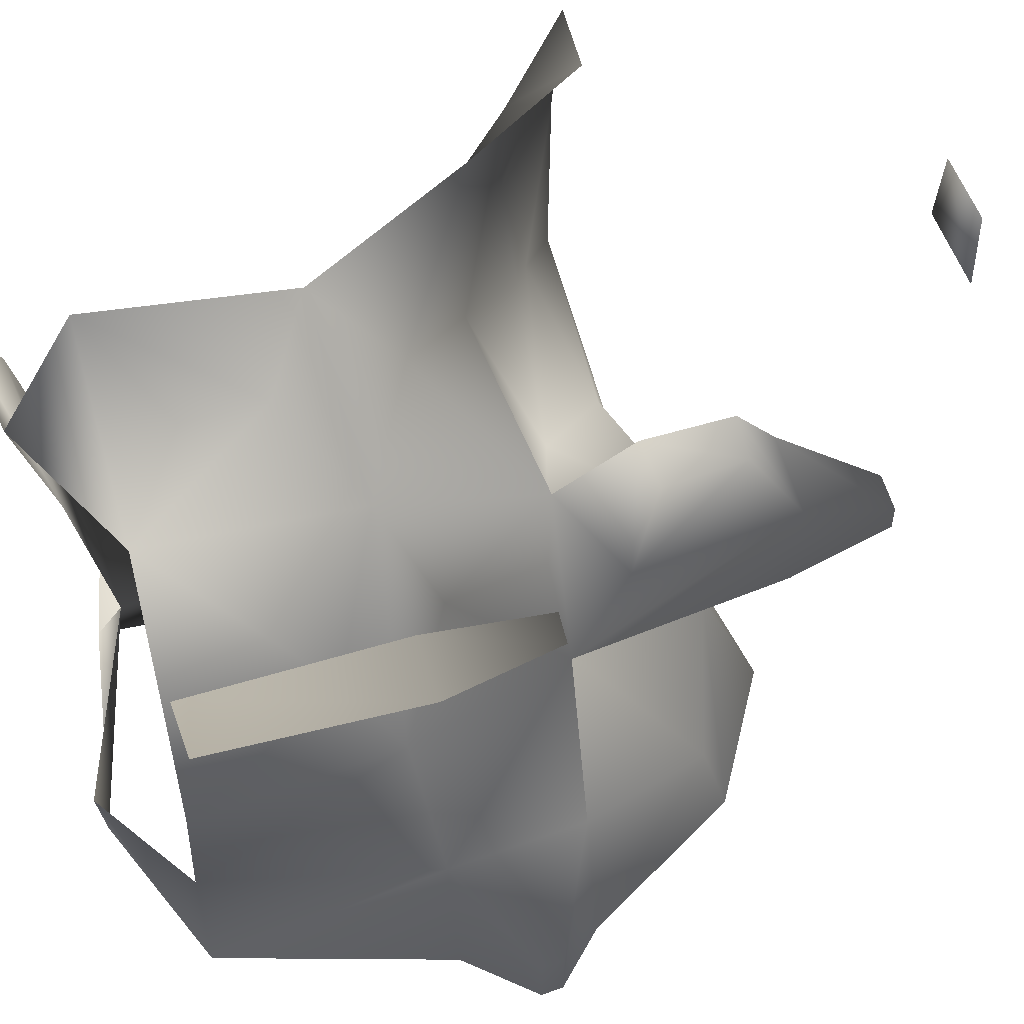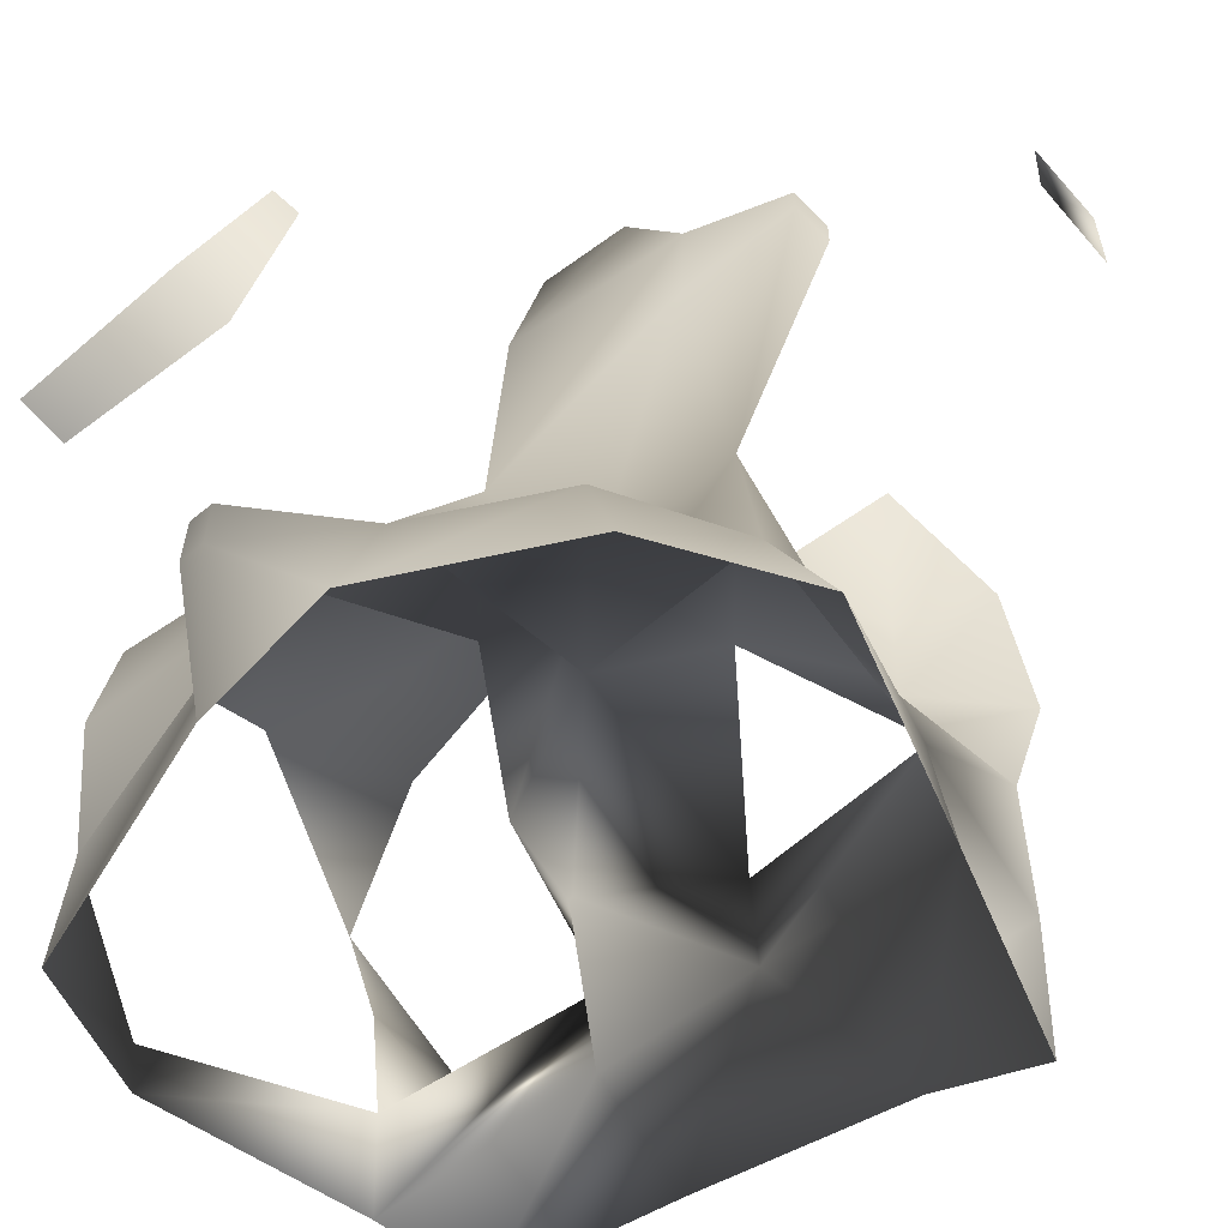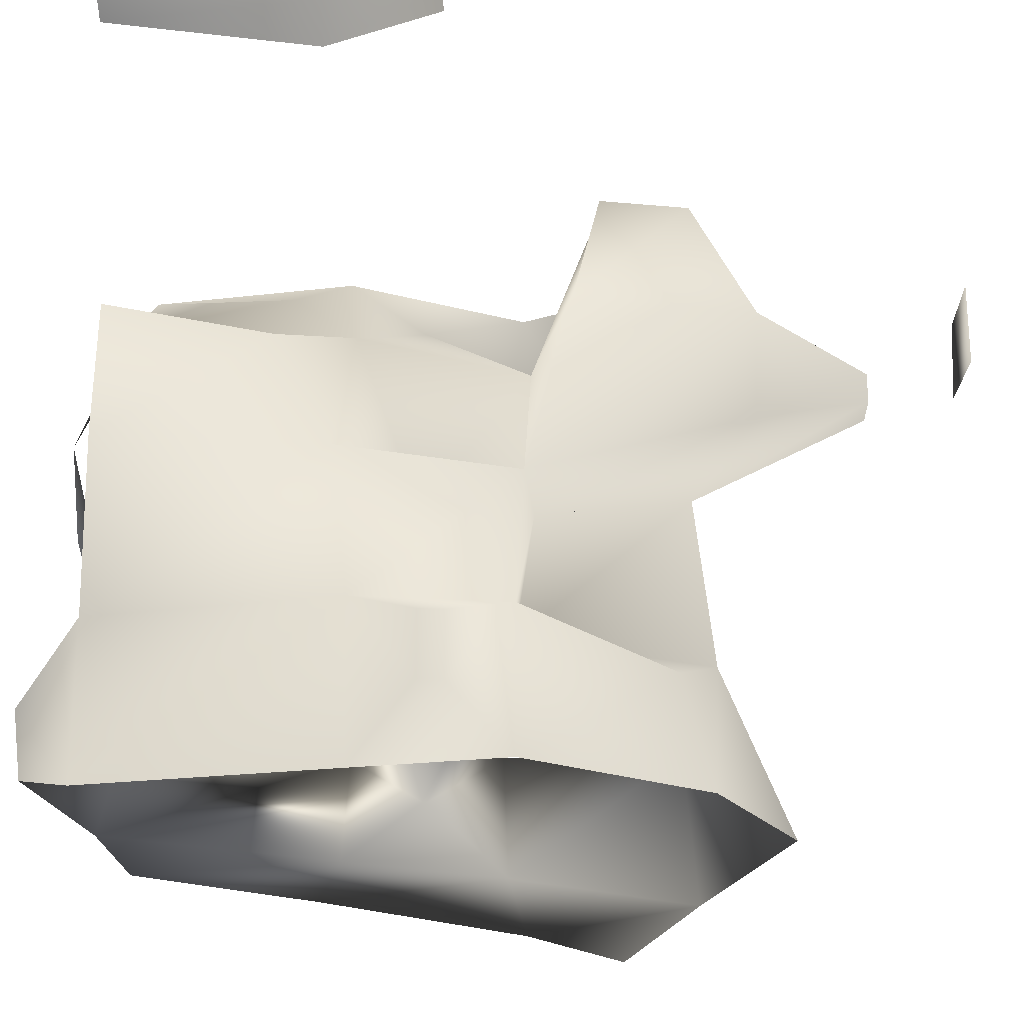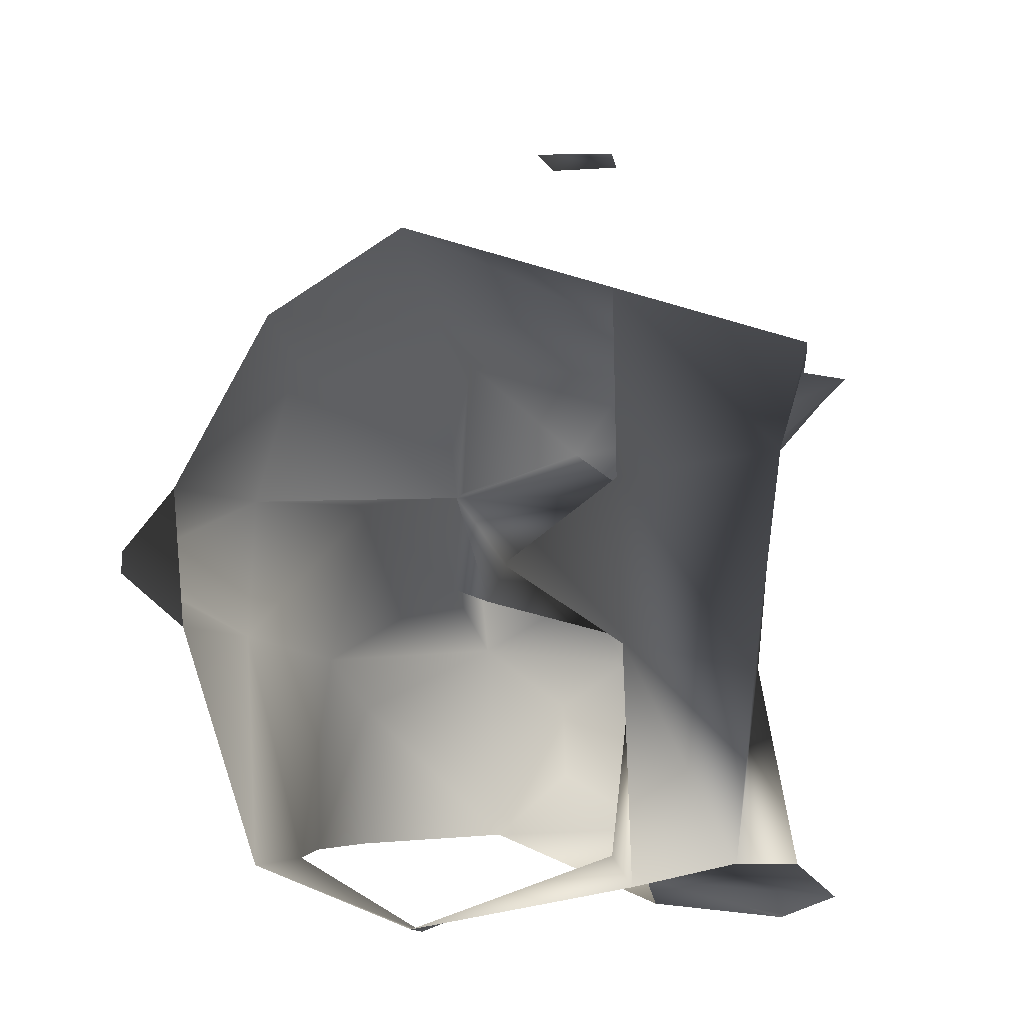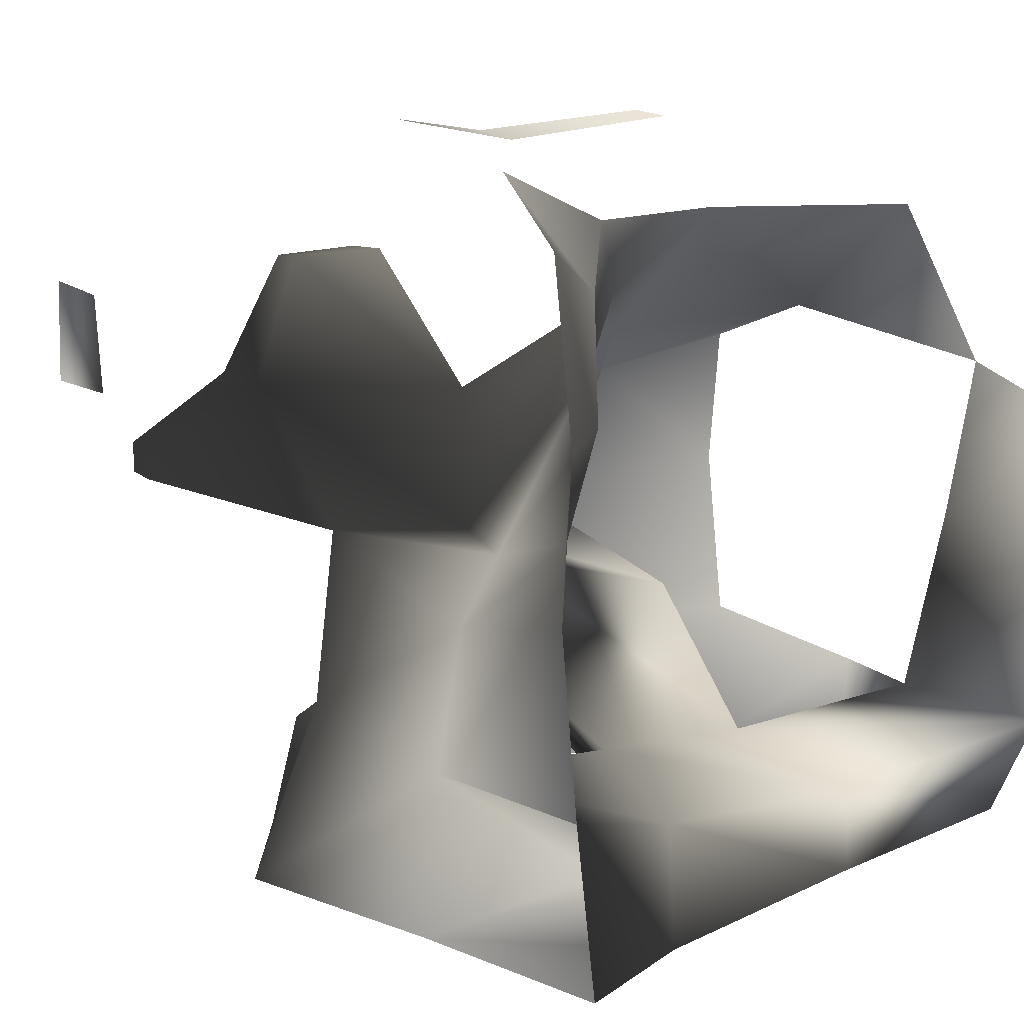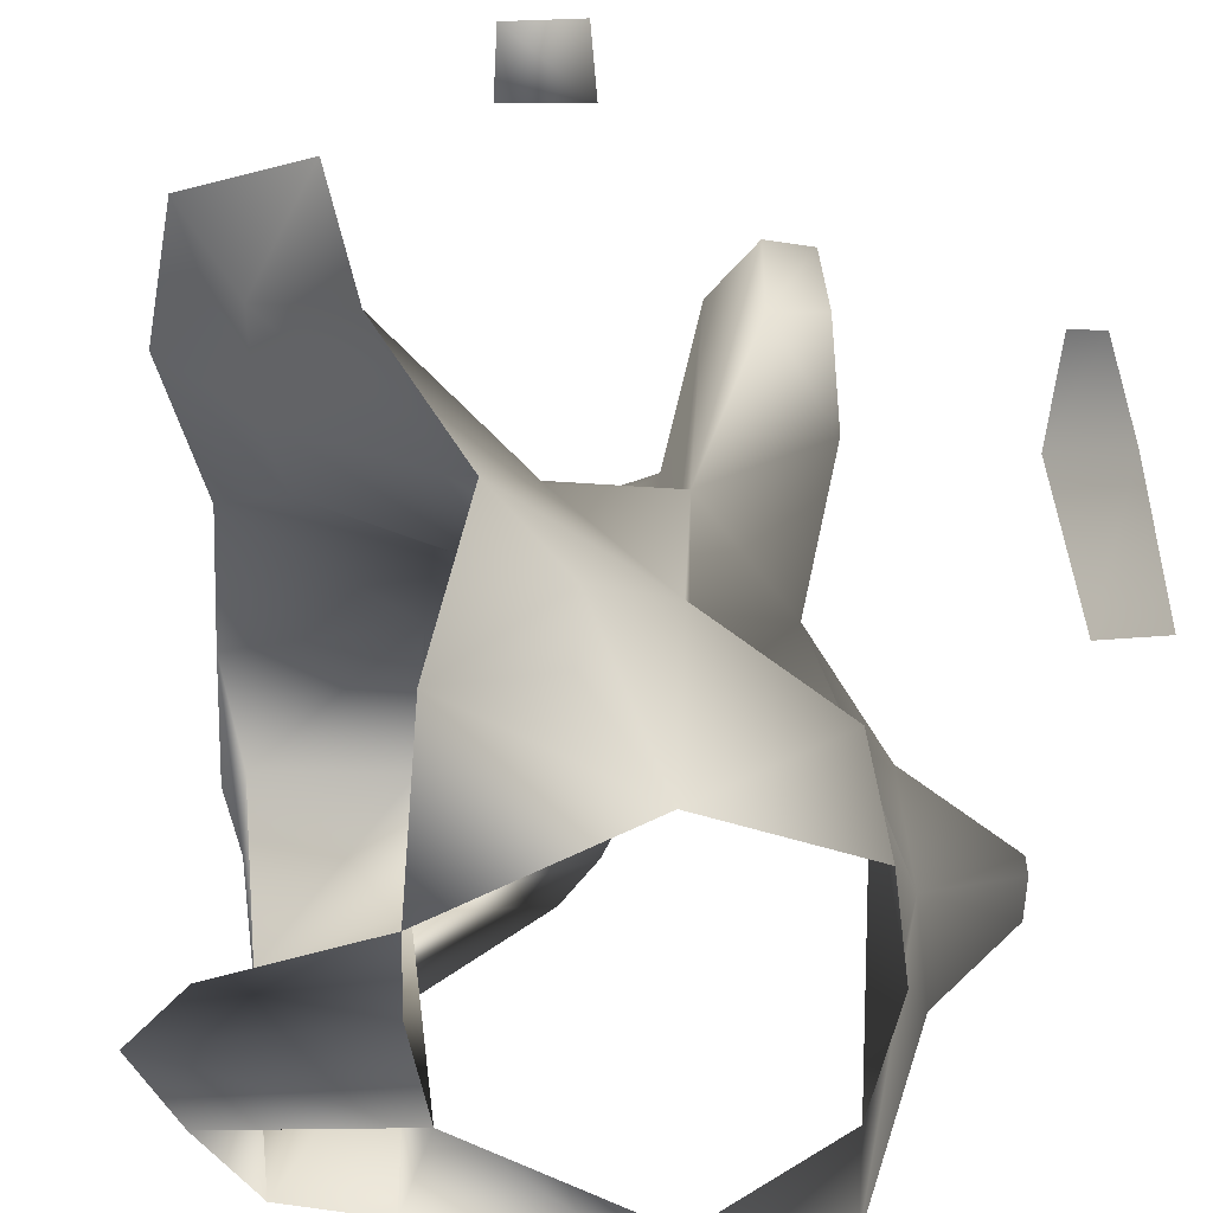
<metadata>
{"format":"obj","ext":"obj","renderer":"f3d","projection":"perspective","resolution":1024,"background":"white","views":[{"elev":55.3,"azim":71.9,"up":"+Z"},{"elev":-60.7,"azim":131.5,"up":"+Z"},{"elev":-23.4,"azim":88.5,"up":"+Z"},{"elev":-5.6,"azim":-170.1,"up":"+Y"},{"elev":12.6,"azim":-120.6,"up":"+Z"},{"elev":44.8,"azim":-0.7,"up":"+Z"}]}
</metadata>
<code>
v 0.006011 -0.00179 0.007237
v -0.007708 0.002786 0.006267
v -0.005319 0.002325 0.007306
v 0.001389 0.002862 0.005229
v 0.002257 0.002786 0.005126
v -0.002783 0.008545 0.005392
v -0.001225 0.008542 0.005445
v 0.0005718 0.00406 0.003052
v 0.00224 0.003973 0.00299
v -0.00288 0.008484 0.003778
v 0.001236 0.005988 0.001895
v 0.002 0.005947 0.001887
v 0 0 0
v -0.003621 -0.007525 0.006065
v -0.001554 -0.006231 0.005038
v 0.00506 -0.007811 0.007125
v 0.00615 -0.007785 0.007185
v 0 0 0
v -0.002877 -0.003554 0.006161
v -0.001484 -0.004607 0.005089
v 0.004881 -0.003874 0.006799
v 0.006205 -0.003901 0.006903
v -0.006521 0.001275 0.005342
v -0.004636 -4.204e-05 0.006293
v 0.001376 0.001095 0.005234
v 0.002377 0.001139 0.005182
v 0.001237 0.005981 0.001322
v 0.002003 0.005948 0.001332
v -0.006796 -0.009294 0.002159
v -0.003917 -0.009086 0.002975
v -0.0001815 -0.007591 0.003704
v 0.002829 -0.007779 0.002696
v -0.001976 -0.002039 0.004606
v 4.808e-05 -0.003324 0.003488
v 0.002641 -0.004692 0.002232
v -0.006526 0.001193 0.003093
v -0.003548 -0.0004636 0.003374
v 0.0002496 -5.309e-05 0.002642
v 0.002581 0.0006209 0.003115
v -0.008322 0.002812 0.003116
v -0.007439 -0.007858 -0.003135
v -0.003754 -0.007713 -0.003325
v 2.221e-06 -0.009224 -0.003939
v 0.0027 -0.007818 -0.003217
v -0.006759 -0.004013 -0.004028
v -0.004238 -0.003398 -0.003448
v -0.001189 -0.002578 -0.003129
v 0.003888 -0.003258 -0.003246
v 0.0059 -0.002058 -0.004257
v -0.00714 7.426e-05 -0.00385
v -0.004216 -0.0004543 -0.003387
v -0.0003652 -0.0003376 -0.002362
v 0.003736 -0.0004362 -0.003278
v 0.00589 -0.001615 -0.00426
v -0.007749 0.002335 -0.003281
v -0.004189 0.002986 -0.00329
v -0.0001004 0.003305 -0.002995
v 0.002644 0.002388 -0.004109
v -0.006391 -0.007753 -0.005147
v -0.004354 -0.008234 -0.004953
v -5.368e-05 -0.009075 -0.005253
v 0.002811 -0.007811 -0.00624
v -0.006804 -0.004067 -0.005547
v -0.004254 -0.003544 -0.00545
v -0.001895 -0.001993 -0.005003
v 0.004287 -0.003202 -0.006376
v 0.005905 -0.002061 -0.005434
v 0 0 0
v -0.004193 -0.0003517 -0.005779
v -0.001894 -0.001909 -0.005003
v 0.004551 -0.0004577 -0.006258
v 0.005886 -0.00162 -0.005431
v -0.00791 0.00206 -0.006443
v -0.004198 0.00327 -0.006283
v -2.705e-05 0.004611 -0.006243
v 0.002673 0.002946 -0.006241
v -0.001101 0.008523 0.003732
v 0.005419 -0.001737 0.007228
v -0.008053 -0.008688 -8.135e-05
v -0.004044 -0.008375 0.0001315
v 0.003186 -0.007795 9.757e-07
v -0.002608 -0.002771 -0.0009245
v 0.0001815 -0.002097 -5.961e-05
v 0.002928 -0.00364 -3.96e-05
v -0.00614 0.00157 0.001072
v -0.002563 0.0008119 5.453e-05
v -5.283e-05 1.238e-05 -5.72e-05
v 0.002056 -0.0002389 -8.887e-05
v -0.007532 0.002502 3.02e-05
v -0.003898 0.002359 -0.0008352
v -0.0001283 0.002926 0.0002765
v 0.002224 0.003892 0.0009048
v -0.007366 9.837e-05 -0.006065
f 34 35 84 83
f 35 34 31 32
f 36 37 86 85
f 38 34 83 87
f 37 38 87 86
f 38 37 33 34
f 38 87 88 39
f 40 36 85 89
f 20 15 31 34
f 19 20 34 33
f 20 19 14 15
f 22 17 16 21
f 24 19 33 37
f 23 24 37 36
f 25 38 39 26
f 29 79 80 30
f 35 32 81 84
f 14 30 31 15
f 28 92 91 27
f 8 91 87 38
f 9 39 88 92
f 11 27 91 8
f 12 9 92 28
f 11 12 28 27
f 12 11 8 9
f 42 60 61 43
f 43 61 62 44
f 45 41 59 63
f 87 52 47 83
f 86 51 52 87
f 87 83 82 86
f 88 84 48 53
f 87 88 53 52
f 88 87 83 84
f 89 90 56 55
f 90 89 85 86
f 91 87 52 57
f 90 91 57 56
f 91 90 86 87
f 92 88 87 91
f 79 41 42 80
f 1 22 21 78
f 2 23 36 40
f 3 24 23 2
f 4 8 38 25
f 5 26 39 9
f 4 5 9 8
f 5 4 25 26
f 6 10 77 7
f 55 50 93 73
f 56 74 69 51
f 56 51 50 55
f 56 57 75 74
f 58 53 71 76
f 57 58 76 75
f 58 57 52 53
f 69 93 63 64
f 70 69 64 65
f 72 67 66 71
f 74 73 93 69
f 64 63 59 60
f 46 64 60 42
f 46 42 41 45
f 46 47 65 64
f 48 44 62 66
f 48 66 67 49
f 50 45 63 93
f 51 46 45 50
f 52 70 65 47
f 51 69 70 52
f 54 49 67 72
f 53 54 72 71
f 54 53 48 49
f 82 83 47 46
f 84 81 44 48
f 86 82 46 51

</code>
